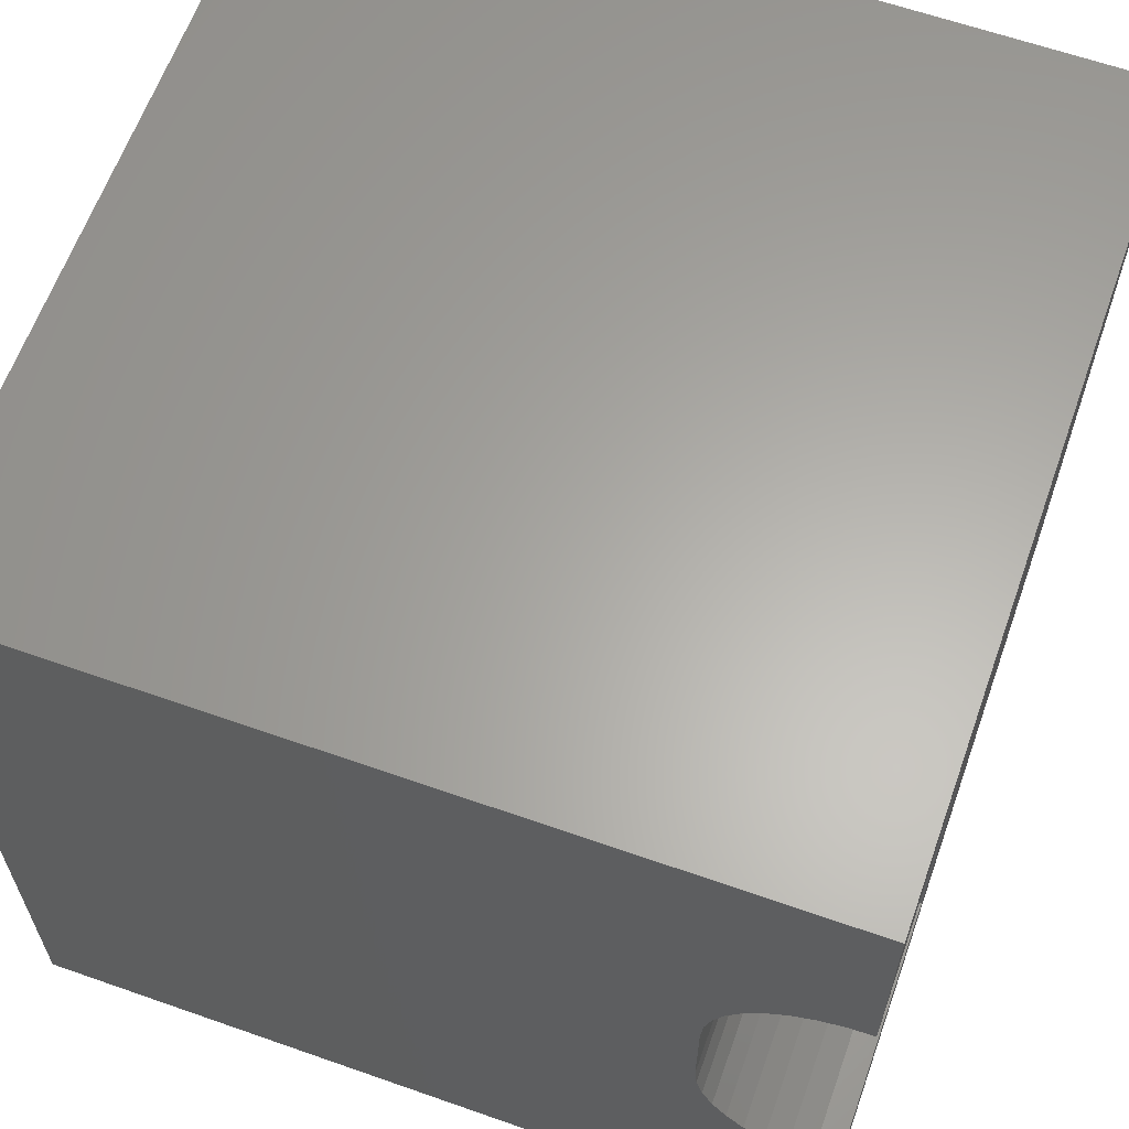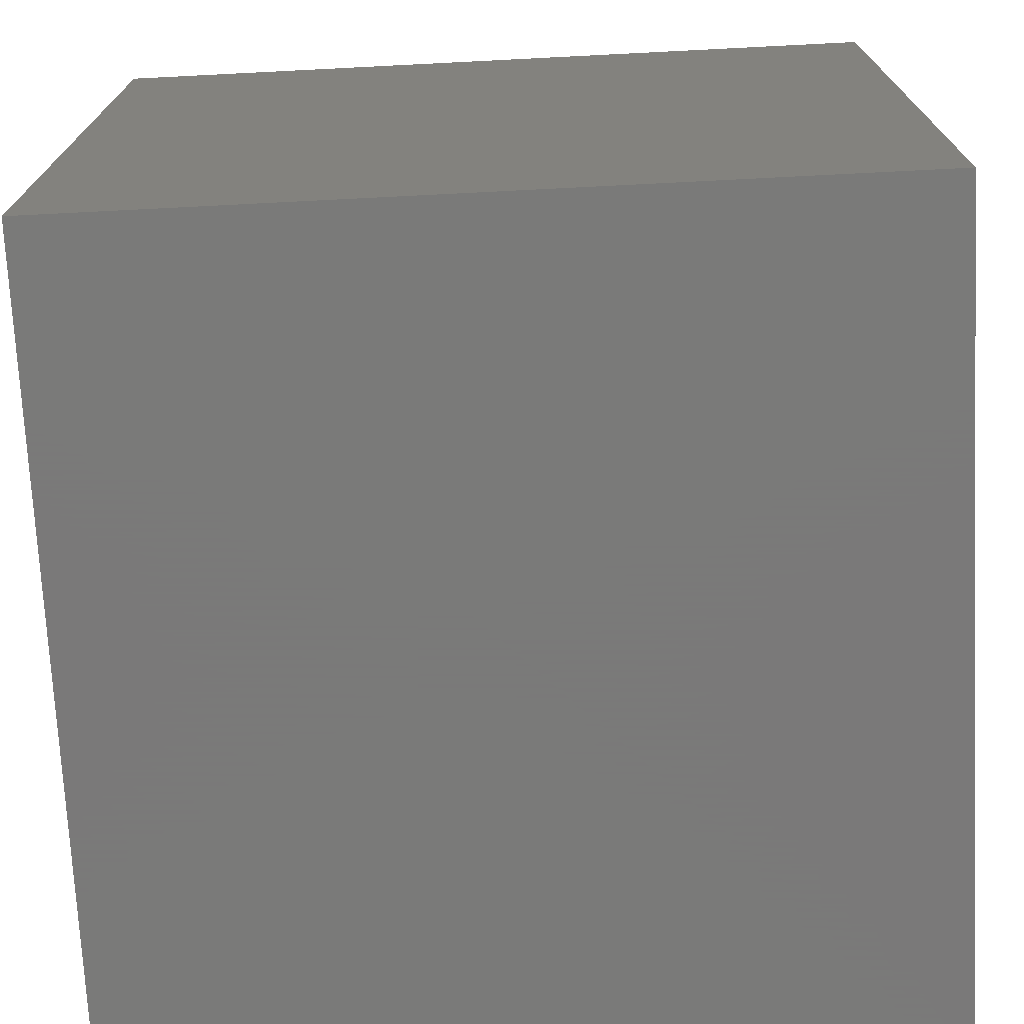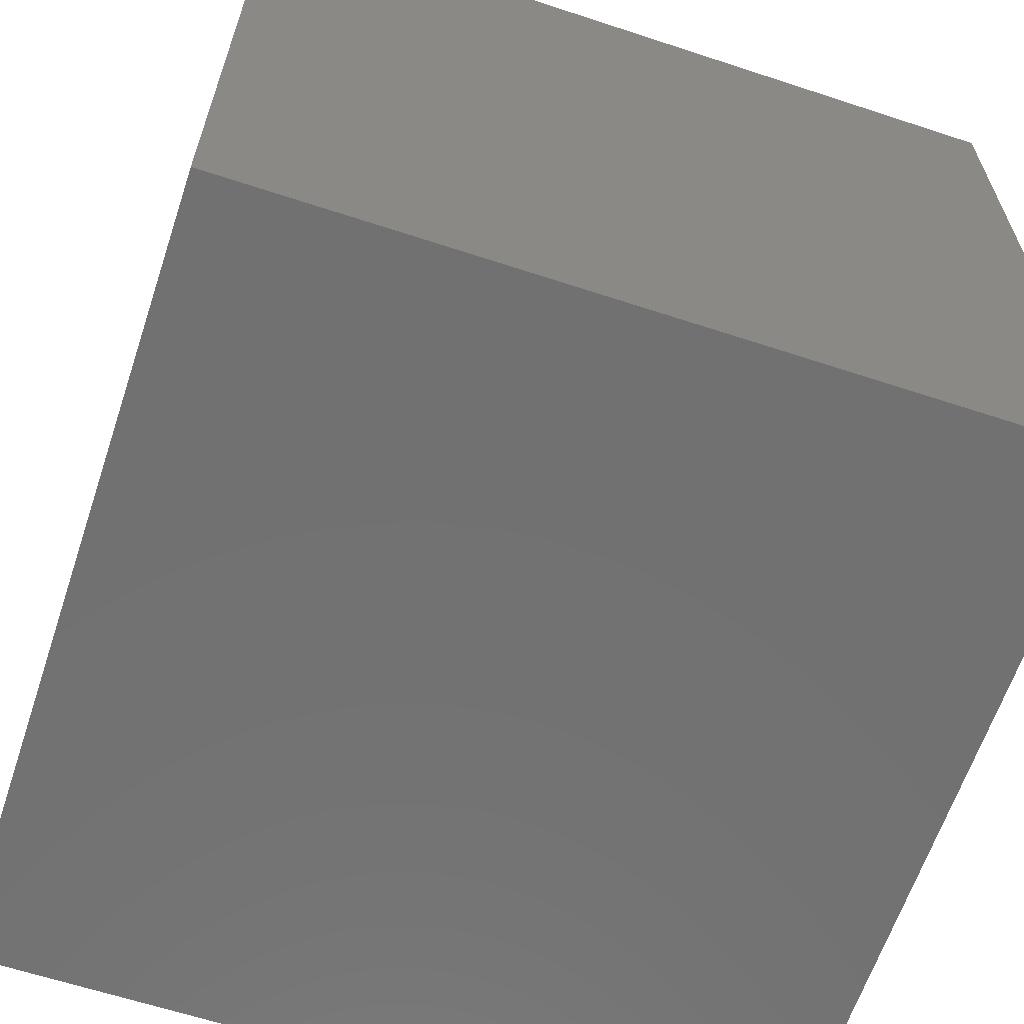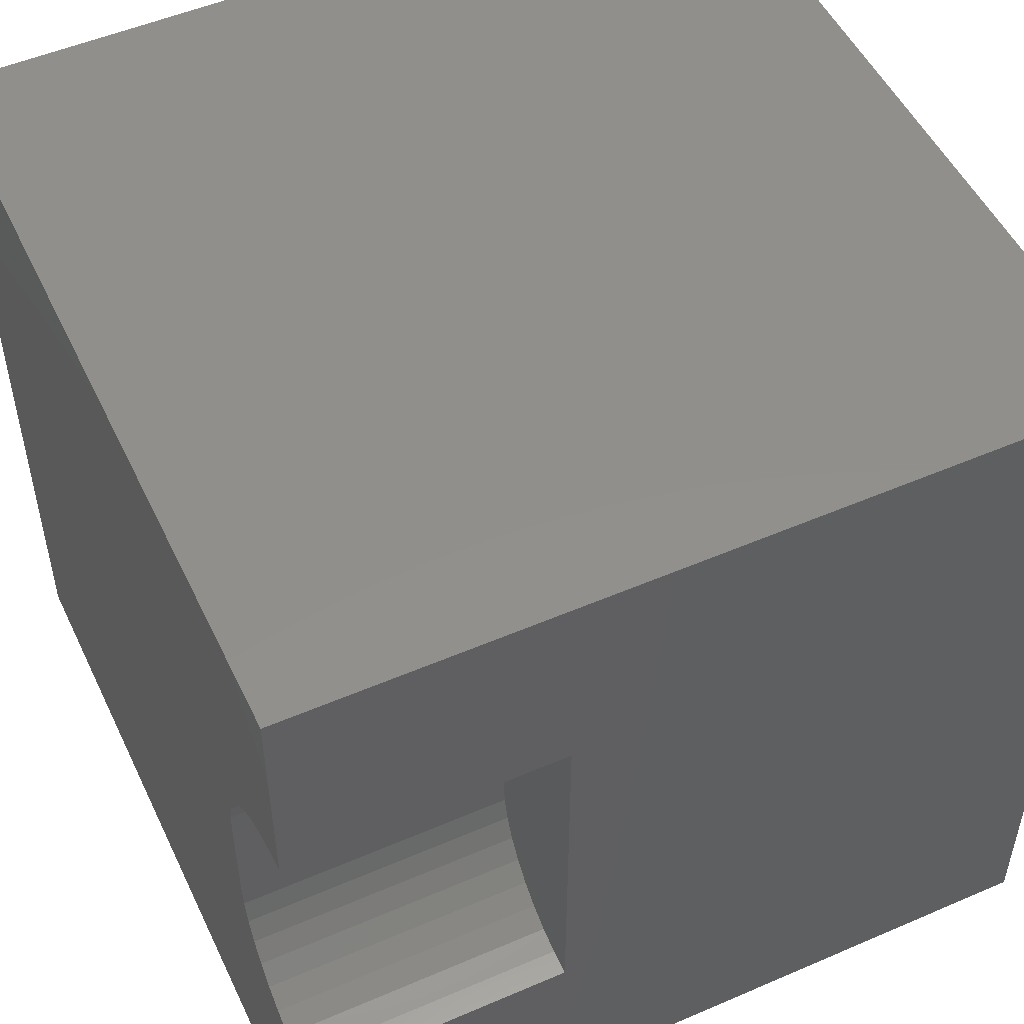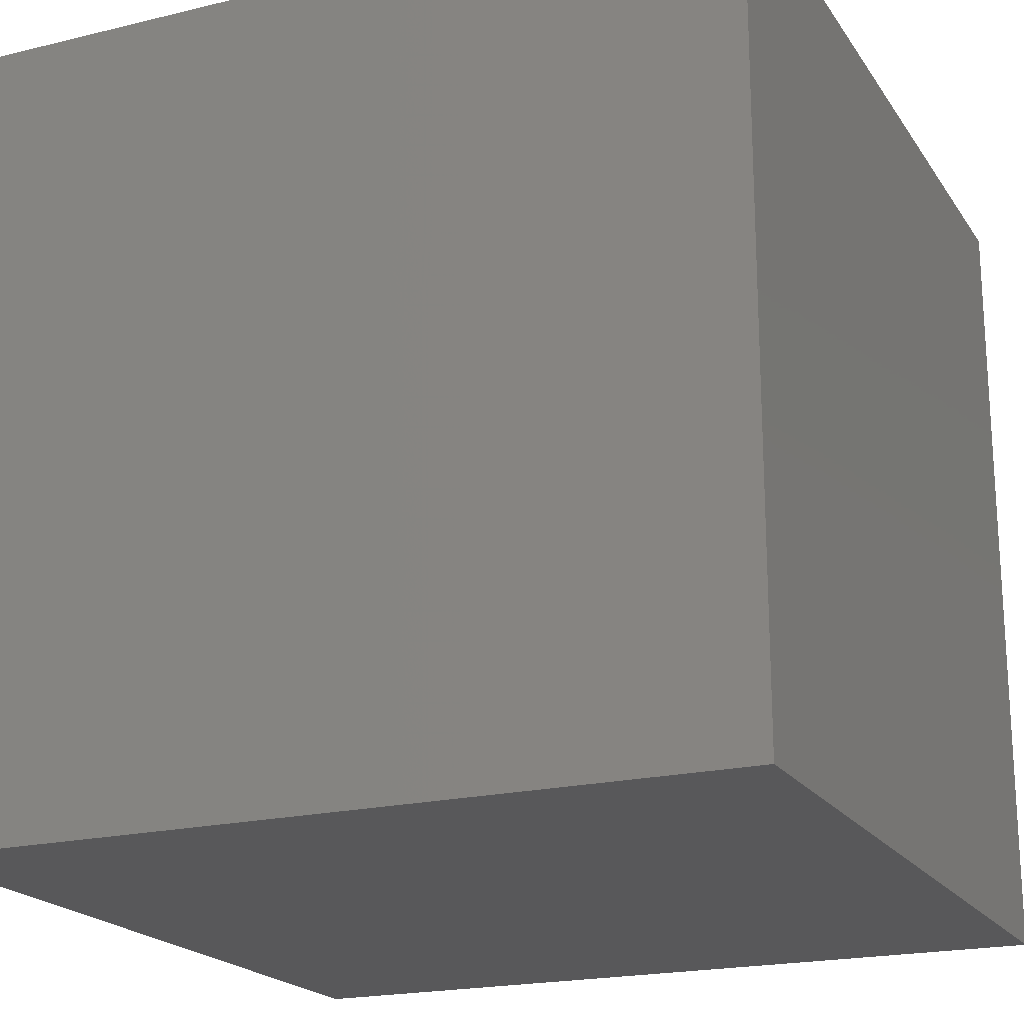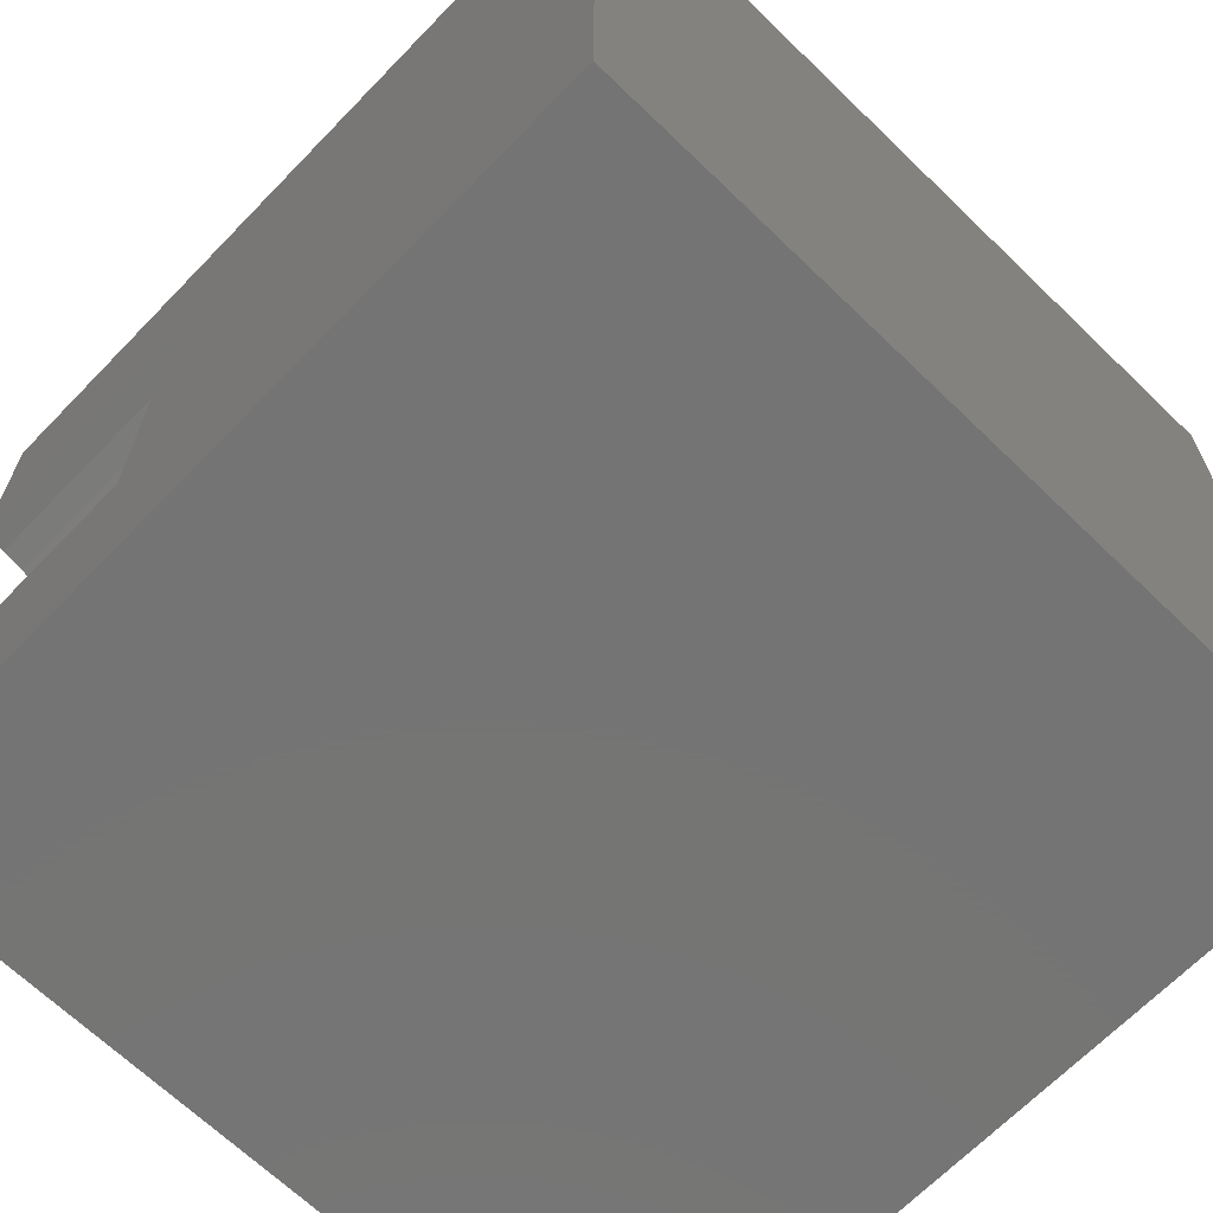
<metadata>
{"format":"stl","ext":"stl","renderer":"f3d","projection":"perspective","resolution":1024,"background":"white","views":[{"elev":62.7,"azim":19.6,"up":"+Y"},{"elev":-72.7,"azim":2.9,"up":"+Z"},{"elev":-63.3,"azim":-18.4,"up":"+Z"},{"elev":51.4,"azim":64.9,"up":"+Y"},{"elev":-20.1,"azim":-65.9,"up":"+Z"},{"elev":-66.8,"azim":135.9,"up":"+Y"}]}
</metadata>
<code>
# stl→obj: 48 verts, 92 faces
v 0 10 10
v 0 10 0
v 0 0 10
v 0 0 0
v 9.699 7.346 10
v 10 7.372 10
v 10 10 10
v 8.293 5.94 10
v 8.371 6.232 10
v 8.499 6.505 10
v 8.672 6.753 10
v 10 2.628 10
v 9.699 2.654 10
v 10 0 10
v 9.407 2.733 10
v 9.133 2.86 10
v 8.886 3.033 10
v 8.672 3.247 10
v 8.499 3.495 10
v 8.371 3.768 10
v 8.293 4.06 10
v 8.267 4.361 10
v 8.267 5.639 10
v 8.886 6.967 10
v 9.133 7.14 10
v 9.407 7.267 10
v 10 2.628 6.639
v 10 0 0
v 10 7.372 6.639
v 10 10 0
v 8.267 4.361 6.639
v 8.293 4.06 6.639
v 8.371 3.768 6.639
v 8.499 3.495 6.639
v 8.672 3.247 6.639
v 8.886 3.033 6.639
v 9.133 2.86 6.639
v 9.407 2.733 6.639
v 9.699 2.654 6.639
v 9.699 7.346 6.639
v 9.407 7.267 6.639
v 9.133 7.14 6.639
v 8.886 6.967 6.639
v 8.672 6.753 6.639
v 8.499 6.505 6.639
v 8.371 6.232 6.639
v 8.293 5.94 6.639
v 8.267 5.639 6.639
f 1 2 3
f 3 2 4
f 5 6 7
f 8 9 1
f 1 9 10
f 1 10 11
f 12 13 14
f 14 13 15
f 14 15 3
f 3 15 16
f 3 16 17
f 17 18 3
f 3 18 19
f 3 19 20
f 20 21 3
f 3 21 22
f 3 22 1
f 1 22 23
f 1 23 8
f 11 24 1
f 1 24 25
f 1 25 7
f 7 25 26
f 7 26 5
f 12 14 27
f 27 14 28
f 27 28 29
f 29 28 30
f 29 30 6
f 6 30 7
f 2 30 4
f 4 30 28
f 7 30 1
f 1 30 2
f 28 14 4
f 4 14 3
f 31 22 21
f 31 21 32
f 32 21 20
f 32 20 33
f 33 20 19
f 33 19 34
f 34 19 18
f 34 18 35
f 35 18 17
f 35 17 36
f 36 17 16
f 36 16 37
f 37 16 15
f 37 15 38
f 38 15 13
f 38 13 39
f 39 13 12
f 39 12 27
f 29 6 5
f 29 5 40
f 40 5 26
f 40 26 41
f 41 26 25
f 41 25 42
f 42 25 24
f 42 24 43
f 43 24 11
f 43 11 44
f 44 11 10
f 44 10 45
f 45 10 9
f 45 9 46
f 46 9 8
f 46 8 47
f 47 8 23
f 47 23 48
f 46 47 29
f 29 47 48
f 29 48 27
f 27 48 31
f 27 31 39
f 39 31 38
f 32 33 36
f 36 33 34
f 36 34 35
f 32 36 31
f 31 36 37
f 31 37 38
f 46 29 45
f 45 29 40
f 45 40 41
f 41 42 45
f 45 42 43
f 45 43 44
f 31 48 22
f 22 48 23

</code>
